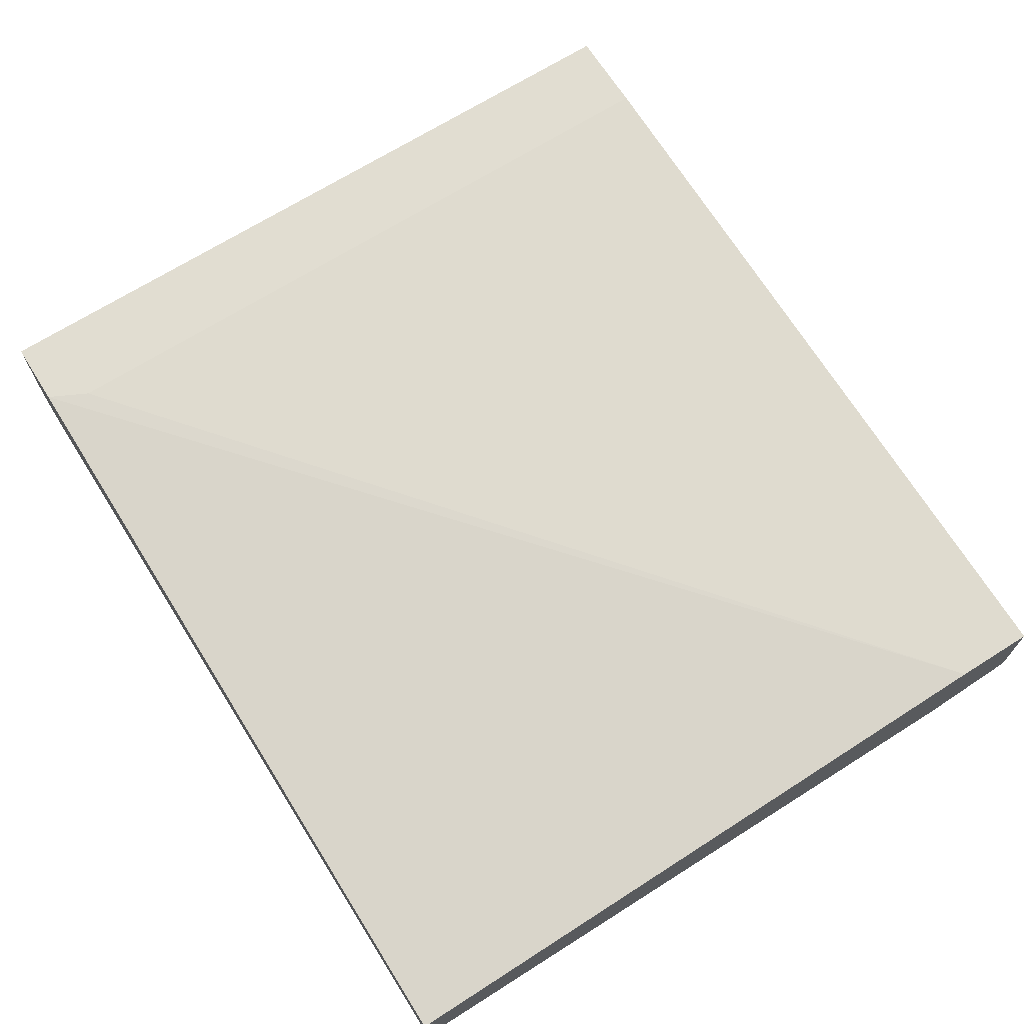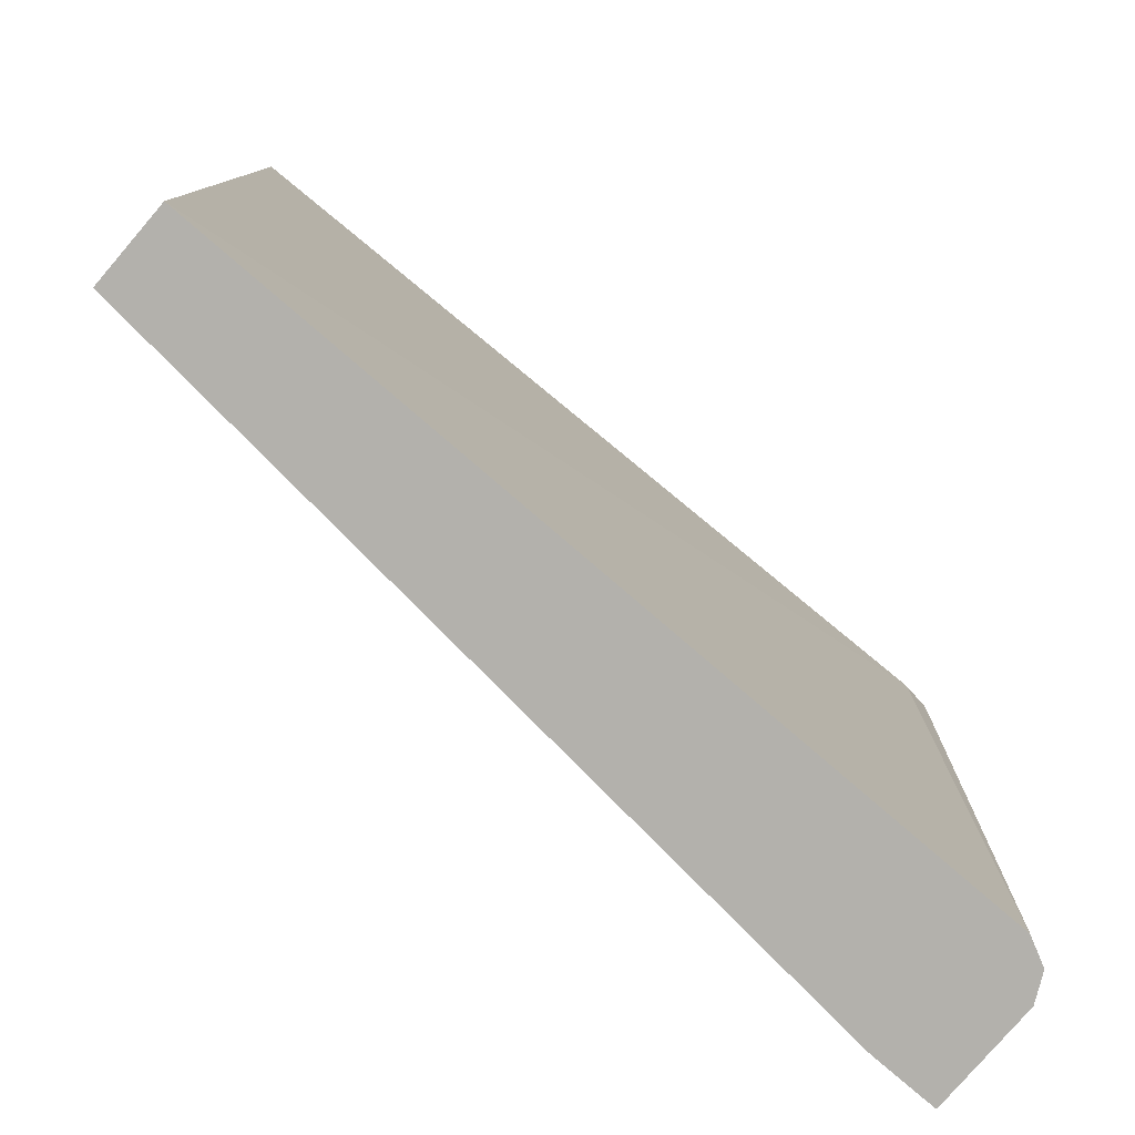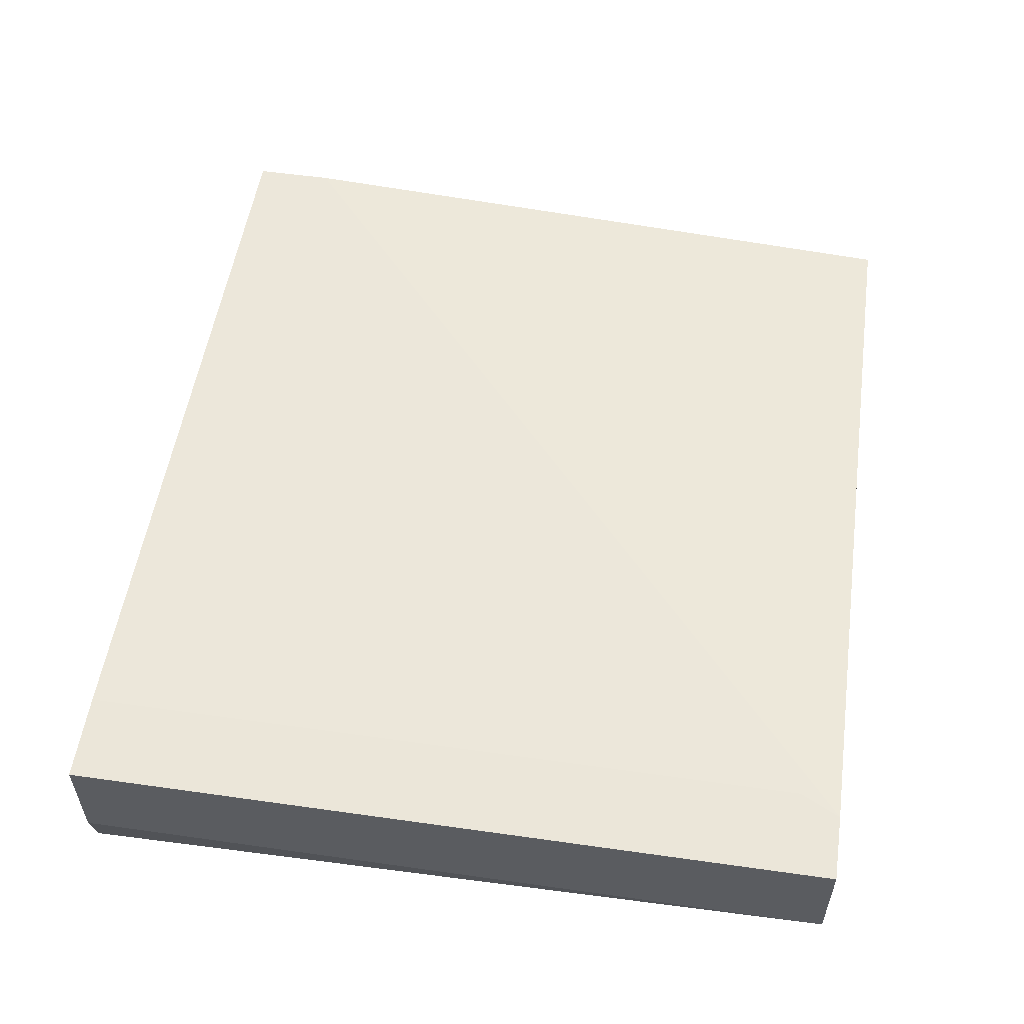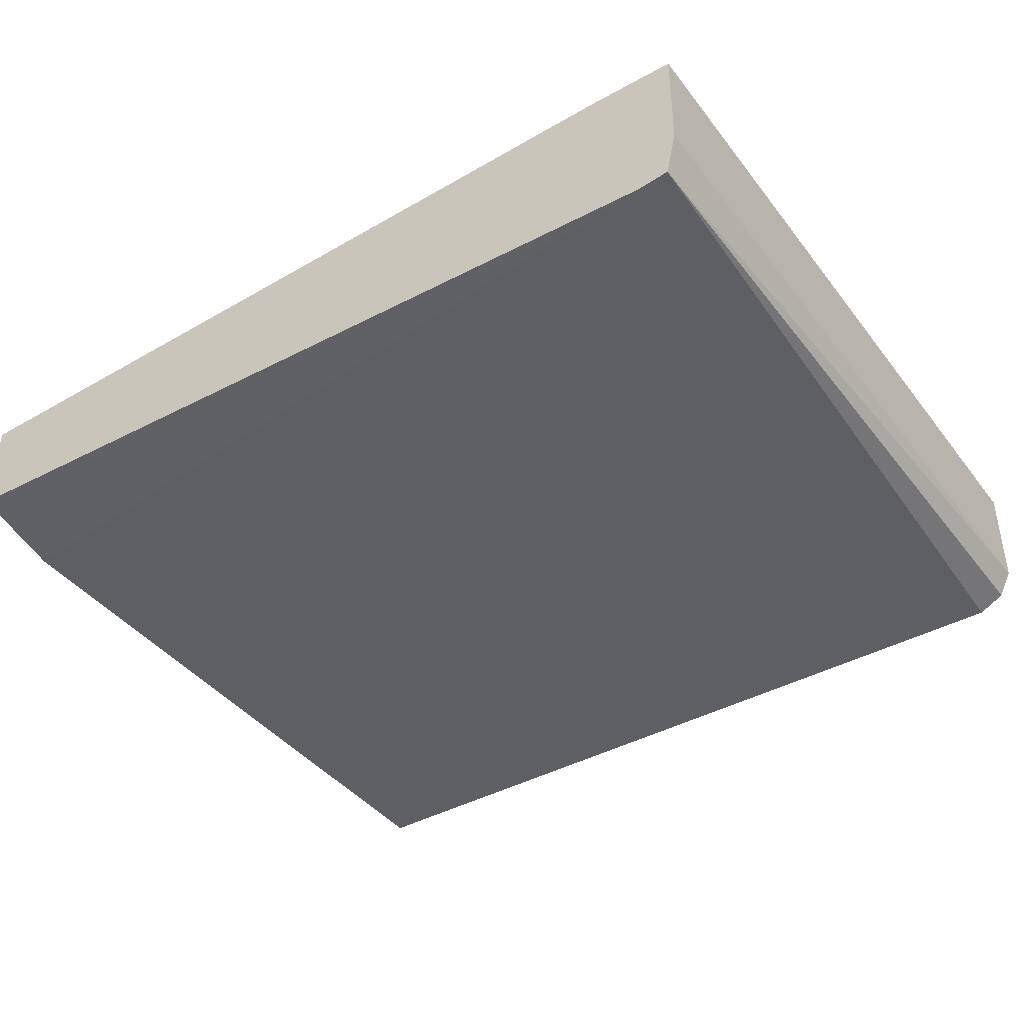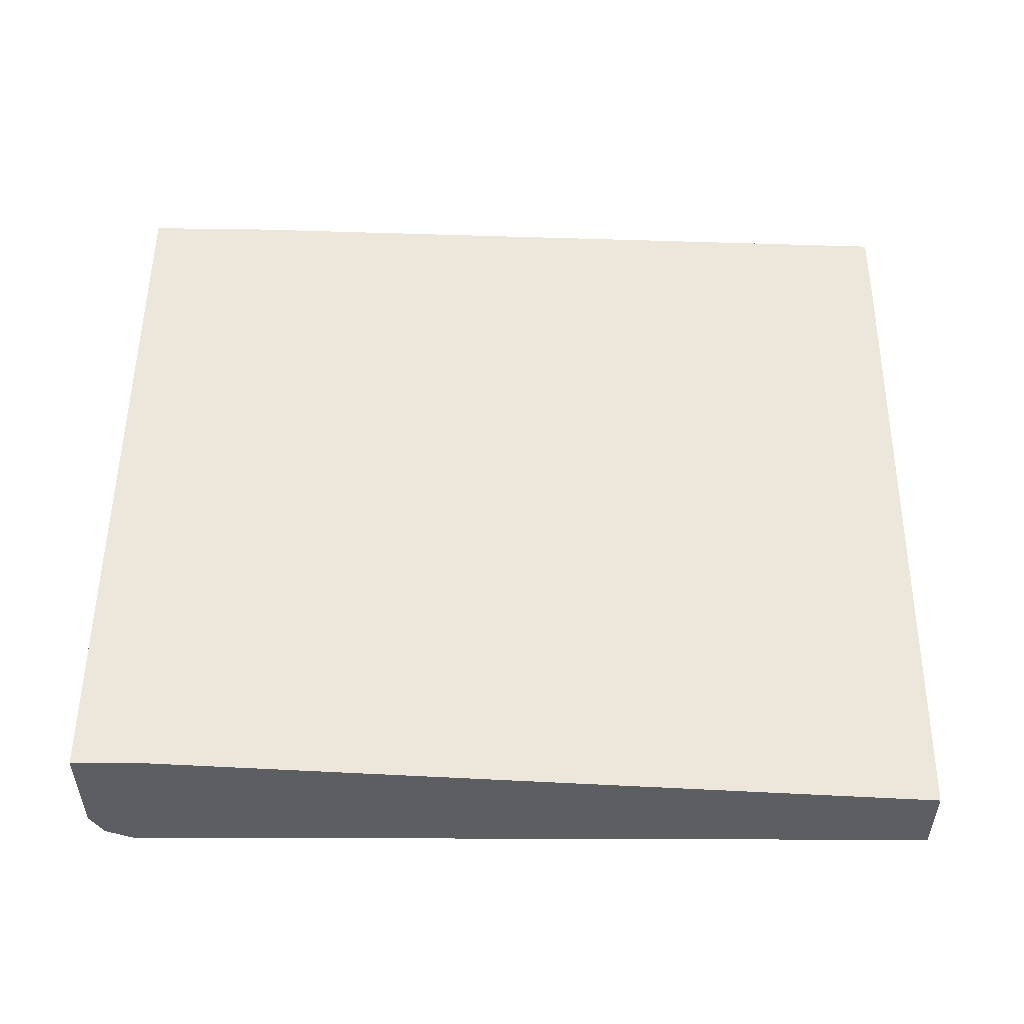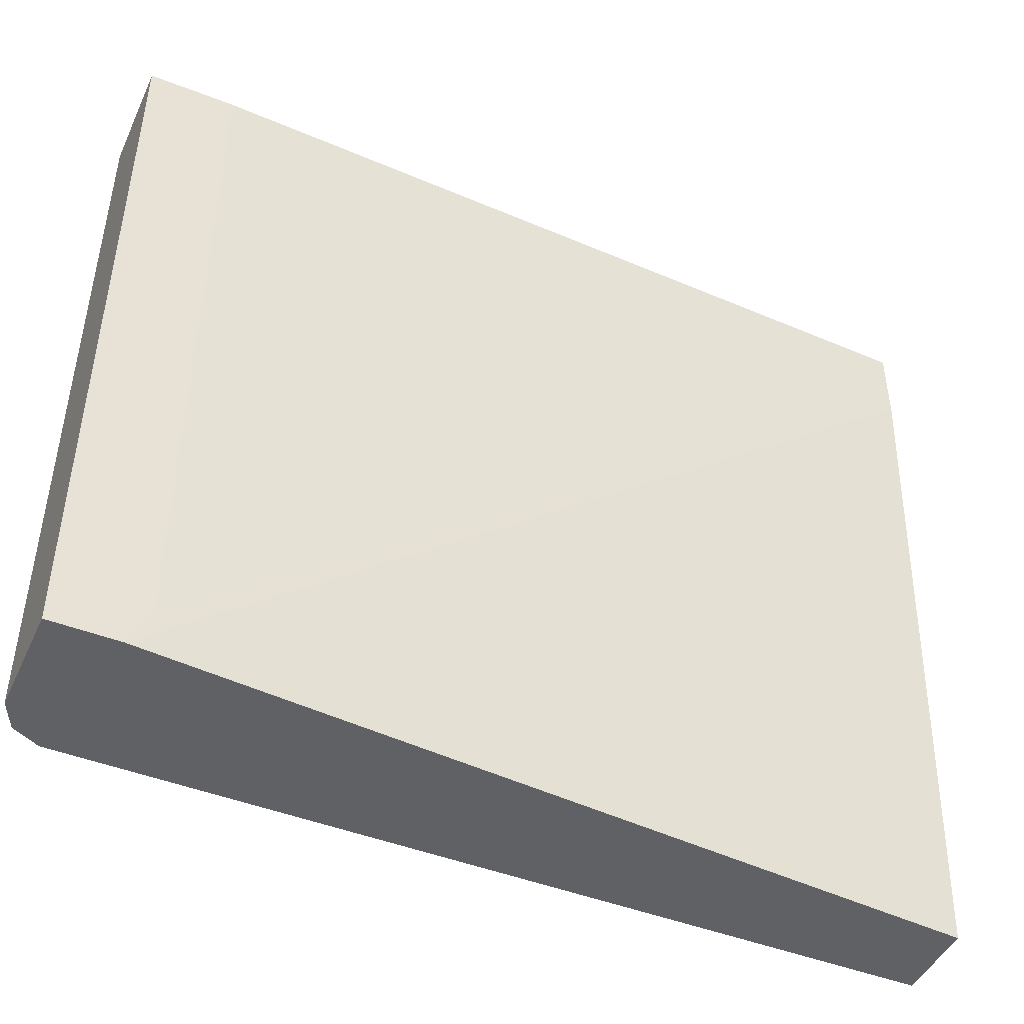
<metadata>
{"format":"obj","ext":"obj","renderer":"f3d","projection":"perspective","resolution":1024,"background":"white","views":[{"elev":68.8,"azim":-122.3,"up":"+Y"},{"elev":-79.1,"azim":-40.7,"up":"+Z"},{"elev":55.1,"azim":98.5,"up":"+Y"},{"elev":-41.0,"azim":33.9,"up":"+Y"},{"elev":51.3,"azim":-179.8,"up":"+Y"},{"elev":-46.4,"azim":156.0,"up":"+Z"}]}
</metadata>
<code>
v 0.569 -0.4736 0.0002183
v 0.569 -0.4736 0.4912
v 0.569 -0.5431 0.0002183
v 0.526 -0.4736 0.0002183
v 0.569 -0.5431 0.4912
v 0.5132 -0.4736 0.4912
v 0.5625 -0.572 0.4912
v 0.5624 -0.5721 0.4912
v 0.5603 -0.5603 0.0002183
v 0.5132 -0.4736 0.02588
v 0.008611 -0.5172 0.0002183
v 0.008611 -0.4914 0.4396
v 0.008611 -0.4914 0.4912
v 0.5431 -0.5747 0.4912
v 0.5431 -0.569 0.0002183
v 0.5602 -0.5604 0.0002183
v 0.008611 -0.569 0.0002183
v 0.008611 -0.5559 0.4912
v 0.008611 -0.569 0.431
f 3 8 9
f 8 14 15
f 4 11 12
f 4 12 10
f 6 10 12
f 6 12 13
f 8 15 16
f 11 13 12
f 8 16 9
f 11 17 19
f 11 19 18
f 11 18 13
f 14 18 19
f 14 19 17
f 3 7 8
f 14 17 15
f 3 5 7
f 1 11 4
f 2 8 7
f 2 7 5
f 1 5 3
f 1 3 9
f 1 9 16
f 1 16 15
f 1 15 17
f 1 17 11
f 1 2 5
f 1 10 6
f 1 6 2
f 2 6 13
f 2 13 18
f 2 18 14
f 1 4 10
f 2 14 8

</code>
